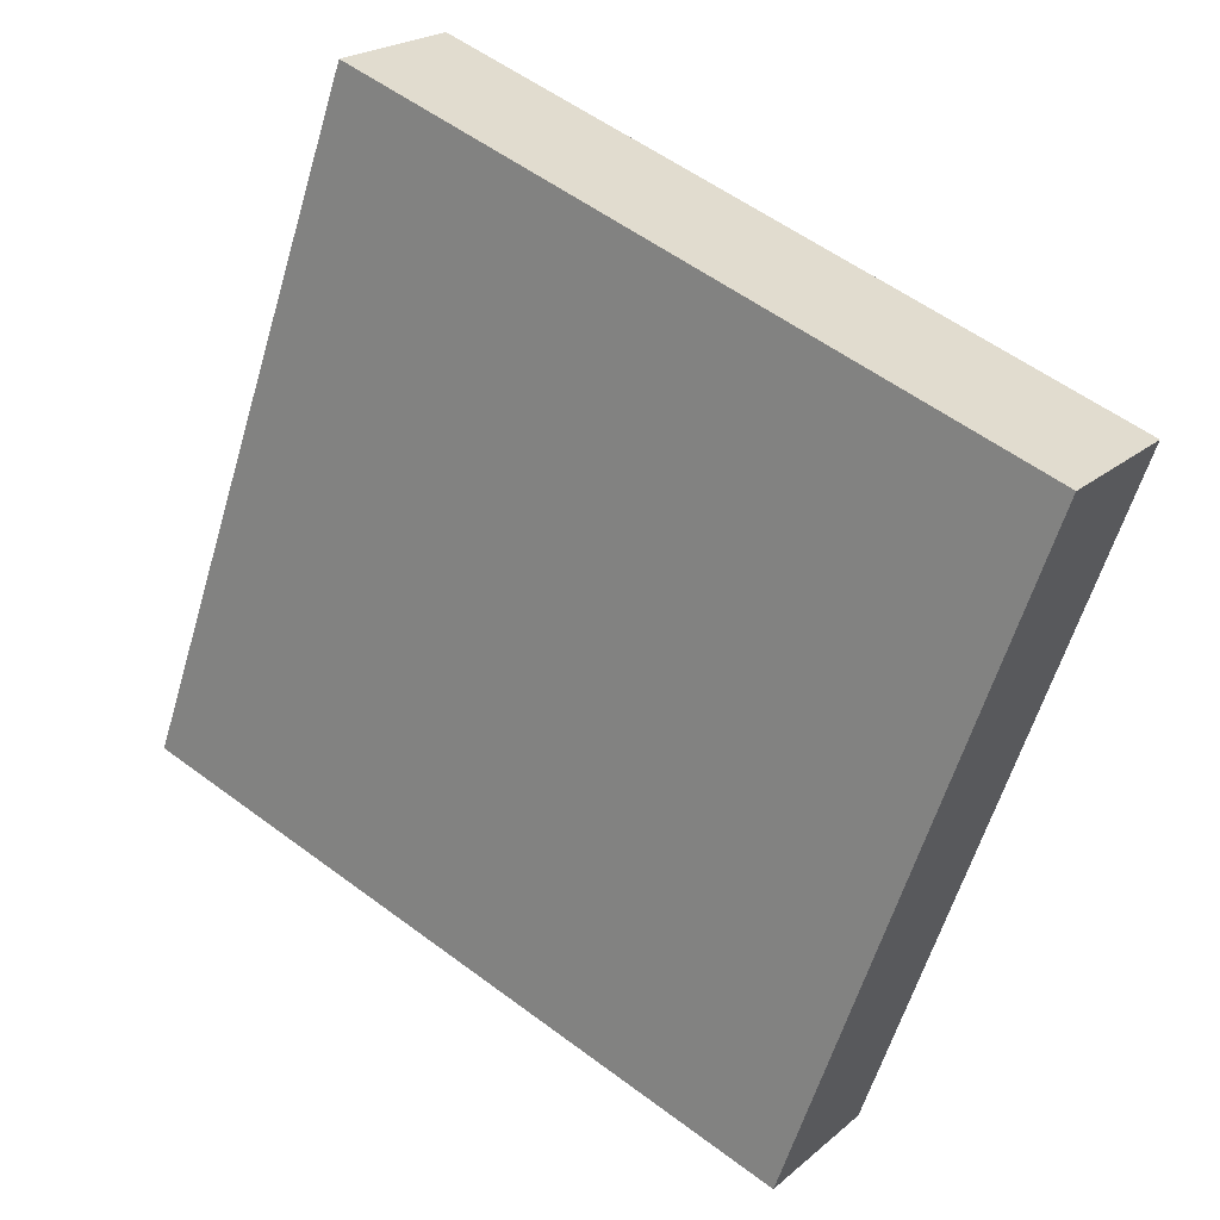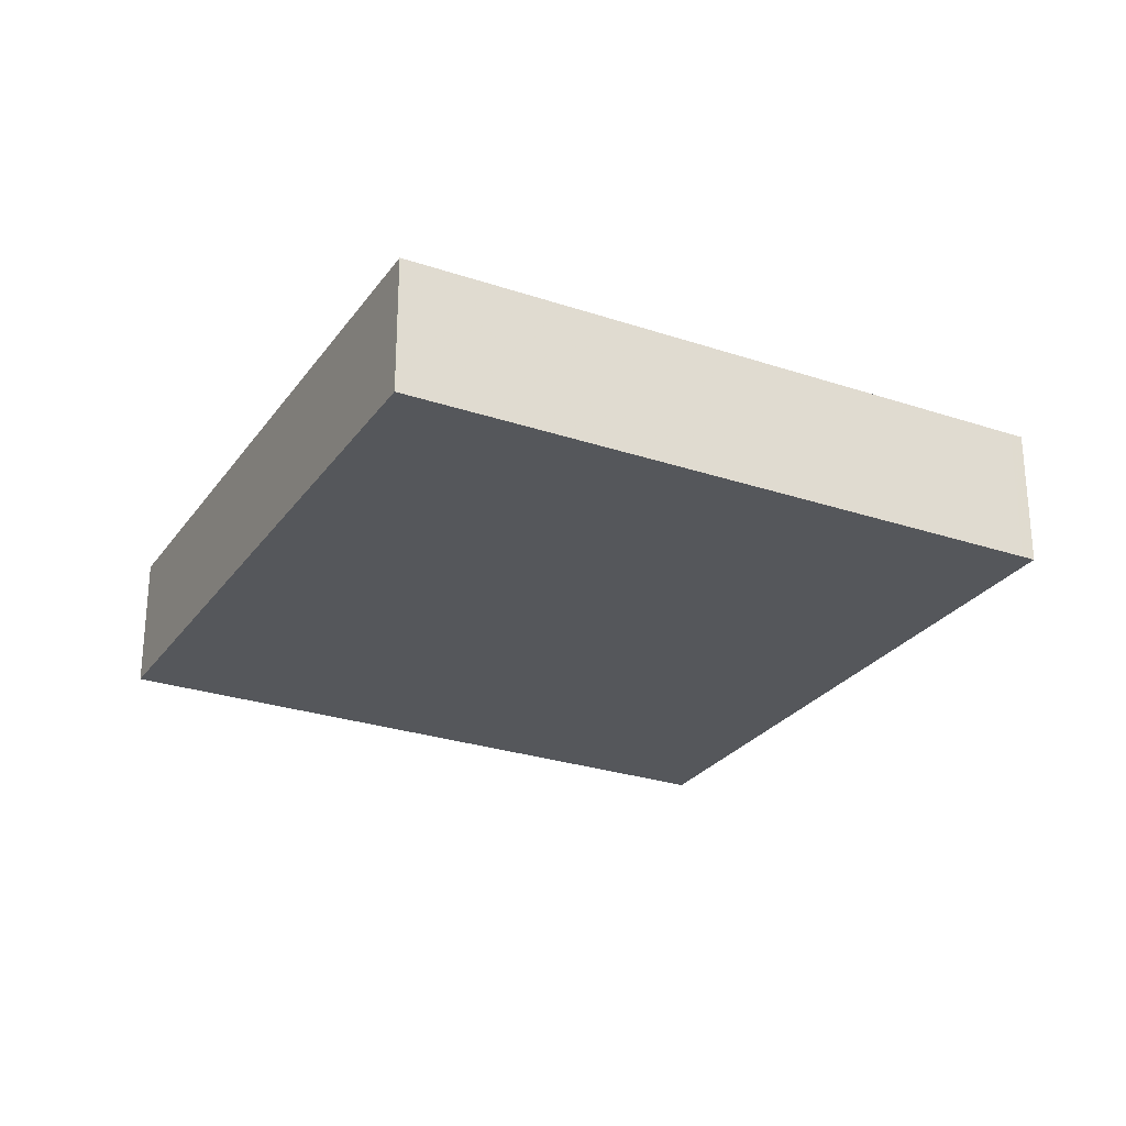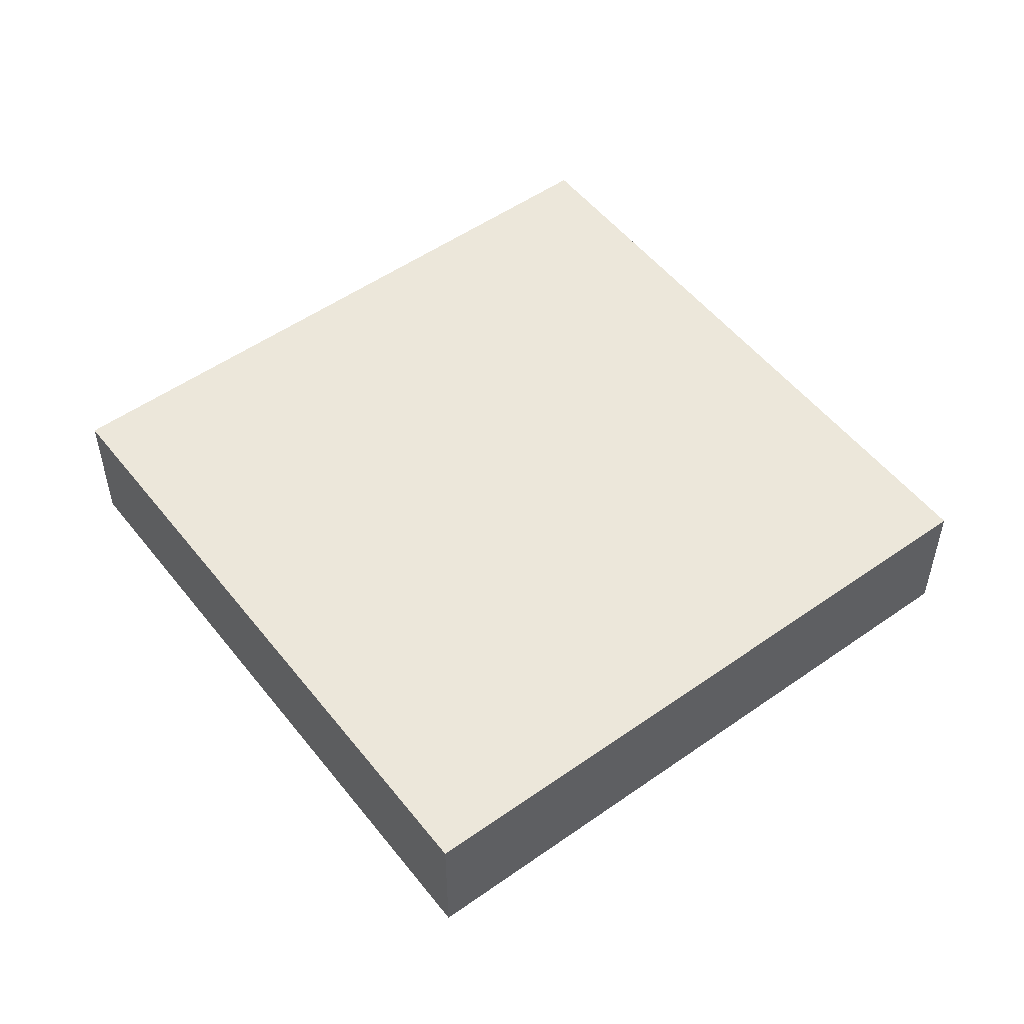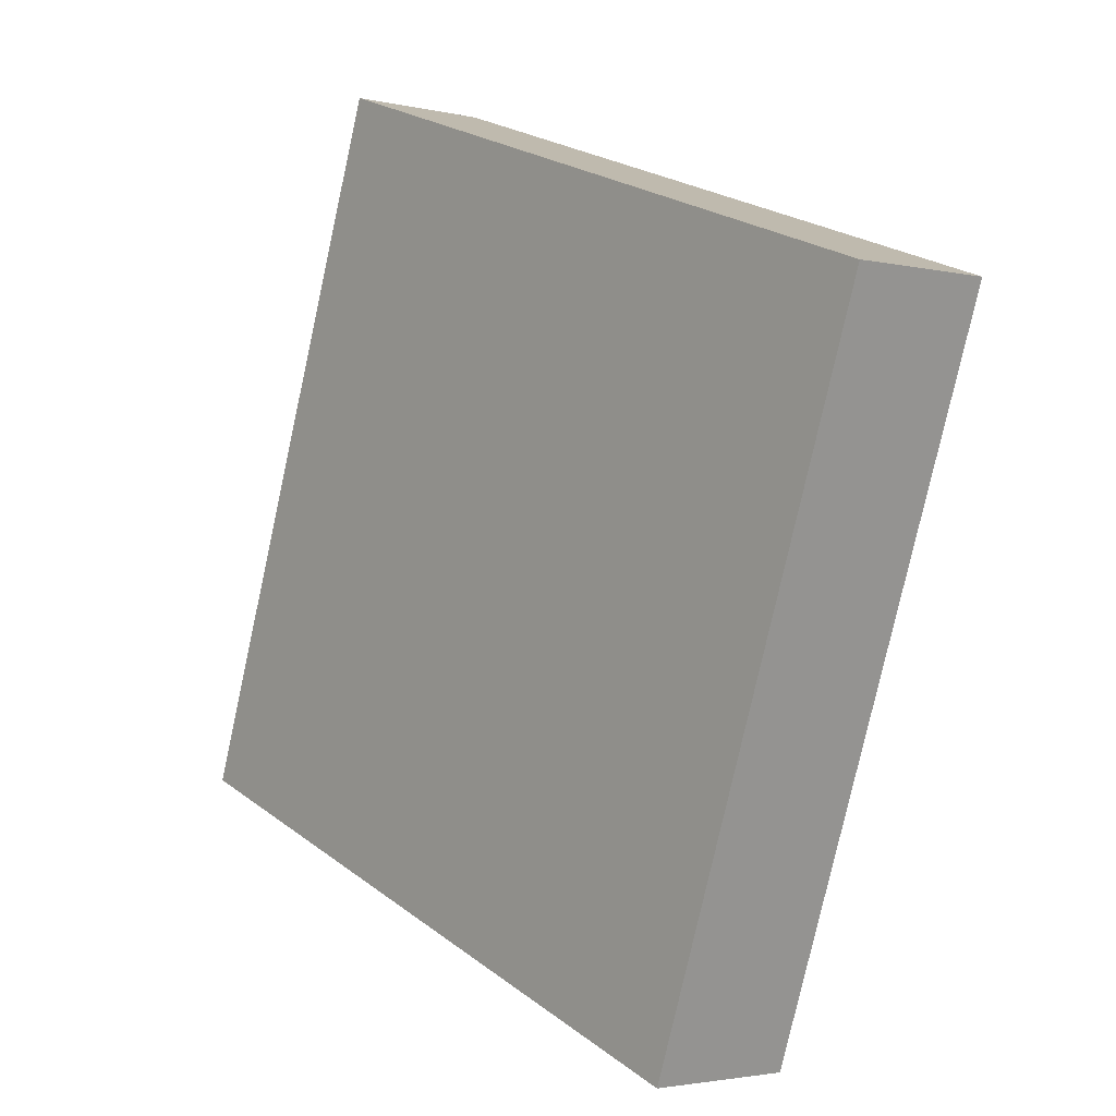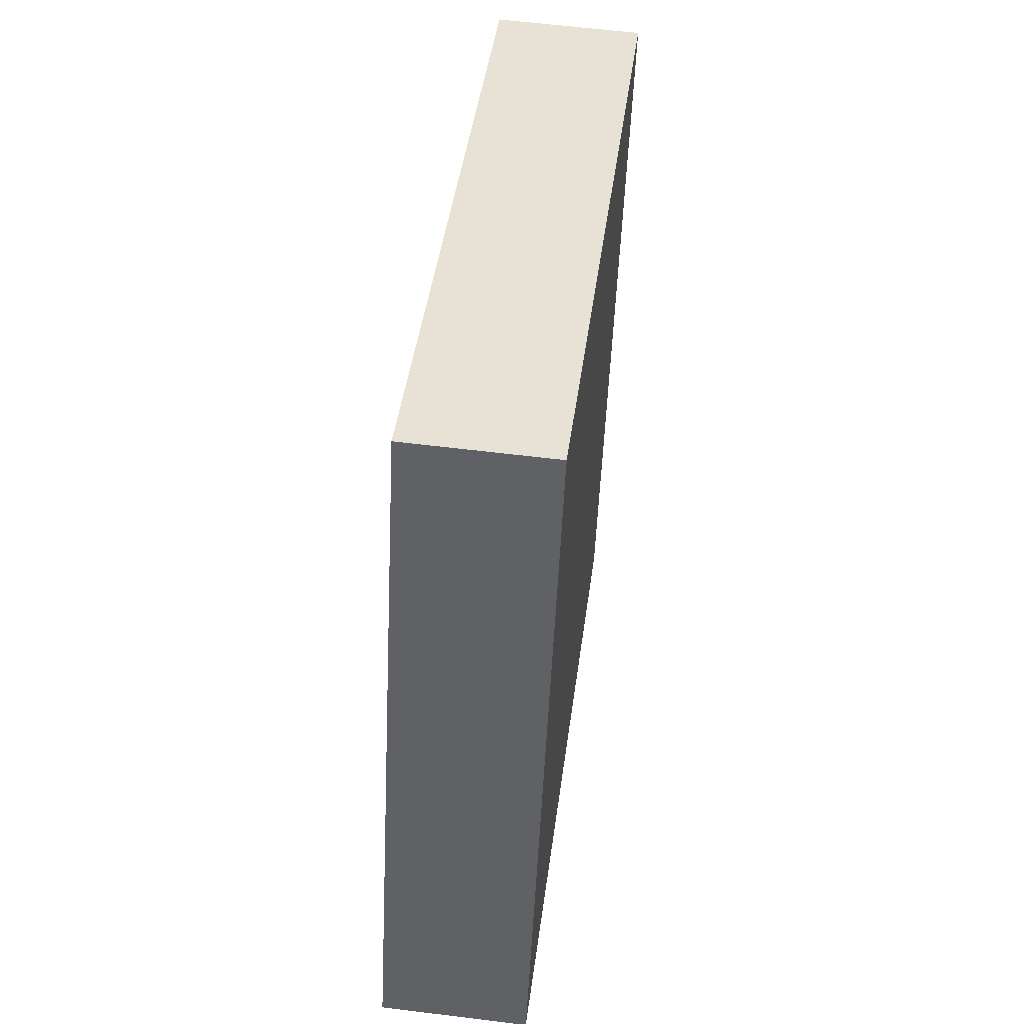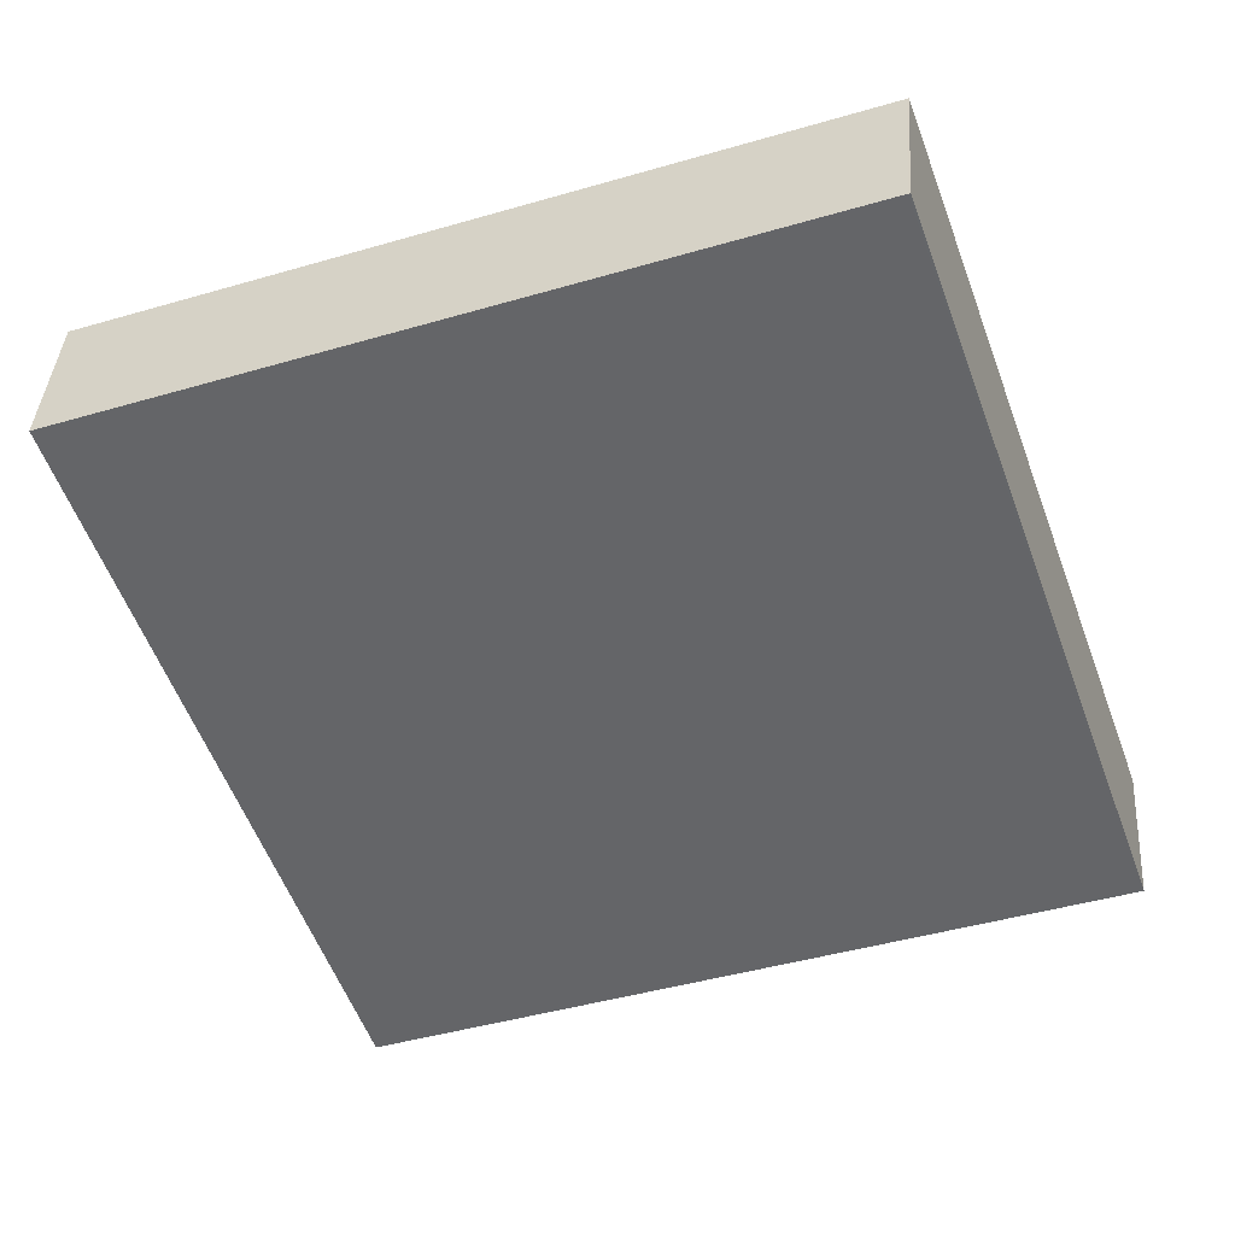
<metadata>
{"format":"obj","ext":"obj","renderer":"f3d","projection":"perspective","resolution":1024,"background":"white","views":[{"elev":21.5,"azim":-145.7,"up":"+Y"},{"elev":-26.8,"azim":-98.1,"up":"+Z"},{"elev":52.3,"azim":-107.6,"up":"+Z"},{"elev":-2.5,"azim":-129.8,"up":"+Y"},{"elev":59.1,"azim":97.3,"up":"+Y"},{"elev":38.1,"azim":3.9,"up":"+Y"}]}
</metadata>
<code>
v -1207 -2664 3.158
v -1201 -2679 3.174
v -1216 -2685 3.193
v -1221 -2670 3.178
v -1201 -2679 3.173
v -1216 -2684 3.193
v -1211 -2683 3.186
v -1211 -2683 3.186
v -1216 -2668 3.171
v -1207 -2664 3.158
v -1216 -2668 3.171
v -1221 -2670 3.178
v -1207 -2664 3.158
v -1201 -2679 3.174
v -1207 -2664 3.158
v -1201 -2679 3.173
v -1201 -2679 3.173
v -1211 -2682 3.186
v -1201 -2679 3.174
v -1216 -2684 3.193
v -1221 -2670 3.178
v -1221 -2670 3.178
v -1216 -2684 3.193
v -1216 -2685 3.193
v -1216 -2684 3.193
v -1207 -2664 3.158
v -1207 -2664 3.158
v -1207 -2664 0
v -1207 -2664 4.441e-16
v -1201 -2679 3.174
v -1201 -2679 3.174
v -1201 -2679 -4.441e-16
v -1201 -2679 0
v -1216 -2684 3.193
v -1216 -2685 3.193
v -1216 -2685 -4.441e-16
v -1216 -2684 0
v -1221 -2670 3.178
v -1221 -2670 3.178
v -1221 -2670 0
v -1221 -2670 4.441e-16
v -1201 -2679 3.174
v -1201 -2679 3.173
v -1201 -2679 0
v -1201 -2679 -4.441e-16
v -1216 -2684 3.193
v -1216 -2684 3.193
v -1216 -2684 0
v -1216 -2684 0
v -1216 -2685 3.193
v -1211 -2683 3.186
v -1211 -2683 4.441e-16
v -1216 -2685 0
v -1207 -2664 3.158
v -1216 -2668 3.171
v -1216 -2668 0
v -1207 -2664 0
v -1201 -2679 3.173
v -1207 -2664 3.158
v -1207 -2664 4.441e-16
v -1201 -2679 0
v -1221 -2670 3.178
v -1221 -2670 3.178
v -1221 -2670 0
v -1221 -2670 0
v -1207 -2664 3.158
v -1207 -2664 3.158
v -1207 -2664 0
v -1207 -2664 0
v -1201 -2679 3.173
v -1201 -2679 3.173
v -1201 -2679 0
v -1201 -2679 0
v -1211 -2683 3.186
v -1201 -2679 3.174
v -1201 -2679 0
v -1211 -2683 4.441e-16
v -1221 -2670 3.178
v -1216 -2684 3.193
v -1216 -2684 0
v -1221 -2670 0
v -1216 -2668 3.171
v -1221 -2670 3.178
v -1221 -2670 4.441e-16
v -1216 -2668 0
v -1216 -2685 3.193
v -1216 -2685 3.193
v -1216 -2685 0
v -1216 -2685 -4.441e-16
v -1207 -2664 0
v -1201 -2679 0
v -1216 -2685 0
v -1221 -2670 0
f 22 12 4 21
f 24 3 6 23
f 19 8 7 14
f 13 11 9 15
f 18 11 13 17
f 25 20 12 22
f 17 13 10 16
f 15 1 10 13
f 16 5 14 17
f 17 14 7 18
f 14 5 2 19
f 23 6 20 25
f 21 9 11 22
f 23 7 8 24
f 22 11 18 25
f 25 18 7 23
f 27 28 29 26
f 31 32 33 30
f 35 36 37 34
f 39 40 41 38
f 43 44 45 42
f 47 48 49 46
f 51 52 53 50
f 55 56 57 54
f 59 60 61 58
f 63 64 65 62
f 67 68 69 66
f 71 72 73 70
f 75 76 77 74
f 79 80 81 78
f 83 84 85 82
f 87 88 89 86
f 91 92 93 90

</code>
